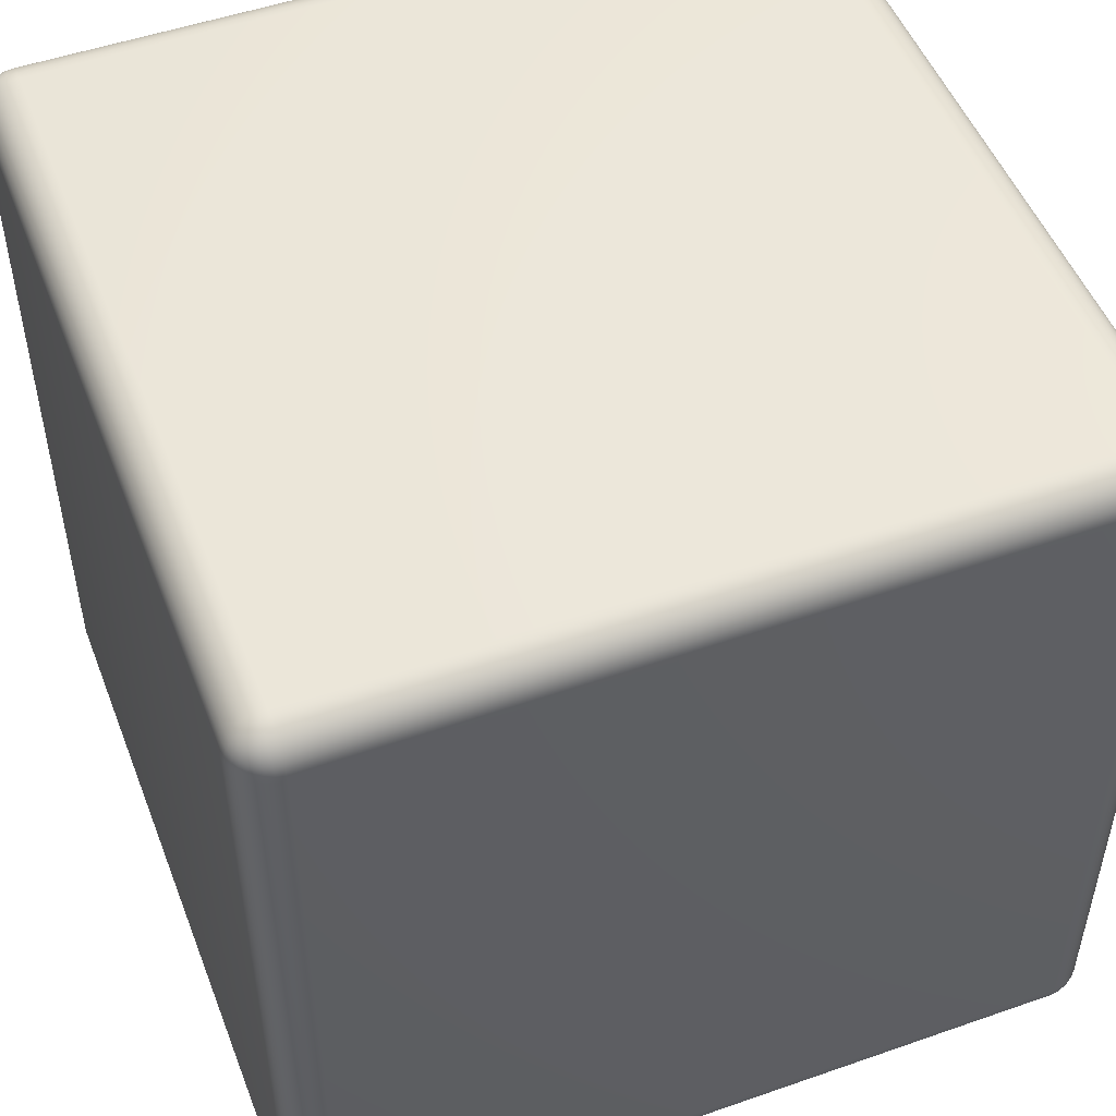
<metadata>
{"format":"obj","ext":"obj","renderer":"f3d","projection":"perspective","resolution":1024,"background":"white","views":[{"elev":50.7,"azim":-20.9,"up":"+Y"}]}
</metadata>
<code>
o Default_Cube_Cube.001
v 0.4514 0 -0.4514
v 0.4514 0.04864 -0.5
v 0.5 0.04864 -0.4514
v 0.4514 0.000935 -0.4609
v 0.4514 0.003702 -0.47
v 0.4514 0.008197 -0.4784
v 0.4514 0.01425 -0.4858
v 0.4609 0.000935 -0.4514
v 0.4611 0.002034 -0.4613
v 0.4612 0.004993 -0.4705
v 0.4611 0.009402 -0.4784
v 0.461 0.01491 -0.485
v 0.47 0.003702 -0.4514
v 0.4704 0.005006 -0.4613
v 0.4702 0.007957 -0.4702
v 0.4696 0.01193 -0.4775
v 0.4693 0.01666 -0.4833
v 0.4784 0.008197 -0.4514
v 0.4785 0.009449 -0.4611
v 0.4775 0.01195 -0.4696
v 0.4762 0.01502 -0.4762
v 0.4755 0.01878 -0.4812
v 0.4794 0.02056 -0.4794
v 0.4609 0.04864 -0.4991
v 0.47 0.04864 -0.4963
v 0.4784 0.04864 -0.4918
v 0.4858 0.04864 -0.4858
v 0.4514 0.03915 -0.4991
v 0.4613 0.03886 -0.498
v 0.4705 0.03884 -0.495
v 0.4784 0.03893 -0.4906
v 0.485 0.03898 -0.4851
v 0.4514 0.03002 -0.4963
v 0.4613 0.02957 -0.495
v 0.4702 0.02981 -0.492
v 0.4775 0.03038 -0.4881
v 0.4833 0.0307 -0.4833
v 0.4514 0.02162 -0.4918
v 0.4611 0.02154 -0.4906
v 0.4696 0.02246 -0.4881
v 0.4762 0.02379 -0.485
v 0.4812 0.02449 -0.4812
v 0.4991 0.03915 -0.4514
v 0.4963 0.03002 -0.4514
v 0.4918 0.02162 -0.4514
v 0.4858 0.01425 -0.4514
v 0.4991 0.04864 -0.4609
v 0.498 0.03874 -0.4611
v 0.495 0.02954 -0.4612
v 0.4906 0.02158 -0.4611
v 0.4851 0.01495 -0.461
v 0.4963 0.04864 -0.47
v 0.495 0.03873 -0.4704
v 0.492 0.02976 -0.4702
v 0.4881 0.02247 -0.4696
v 0.4833 0.01667 -0.4693
v 0.4918 0.04864 -0.4784
v 0.4905 0.03887 -0.4785
v 0.4881 0.03035 -0.4775
v 0.485 0.02379 -0.4762
v 0.4812 0.01878 -0.4755
v 0.4514 0.9514 -0.5
v 0.4514 1 -0.4514
v 0.5 0.9514 -0.4514
v 0.4514 0.9609 -0.4991
v 0.4514 0.97 -0.4963
v 0.4514 0.9784 -0.4918
v 0.4514 0.9858 -0.4858
v 0.4609 0.9514 -0.4991
v 0.4611 0.9613 -0.498
v 0.4612 0.9705 -0.495
v 0.4611 0.9784 -0.4906
v 0.461 0.985 -0.4851
v 0.47 0.9514 -0.4963
v 0.4704 0.9613 -0.495
v 0.4702 0.9702 -0.492
v 0.4696 0.9775 -0.4881
v 0.4693 0.9833 -0.4833
v 0.4784 0.9514 -0.4918
v 0.4785 0.9611 -0.4906
v 0.4775 0.9696 -0.4881
v 0.4762 0.9762 -0.485
v 0.4755 0.9812 -0.4812
v 0.4794 0.9794 -0.4794
v 0.4609 0.9991 -0.4514
v 0.47 0.9963 -0.4514
v 0.4784 0.9918 -0.4514
v 0.4858 0.9858 -0.4514
v 0.4514 0.9991 -0.4609
v 0.4613 0.998 -0.4611
v 0.4705 0.995 -0.4612
v 0.4784 0.9906 -0.4611
v 0.485 0.9851 -0.461
v 0.4514 0.9963 -0.47
v 0.4613 0.995 -0.4704
v 0.4702 0.992 -0.4702
v 0.4775 0.9881 -0.4696
v 0.4833 0.9833 -0.4693
v 0.4514 0.9918 -0.4784
v 0.4611 0.9906 -0.4785
v 0.4696 0.9881 -0.4775
v 0.4762 0.985 -0.4762
v 0.4812 0.9812 -0.4755
v 0.4991 0.9514 -0.4609
v 0.4963 0.9514 -0.47
v 0.4918 0.9514 -0.4784
v 0.4858 0.9514 -0.4858
v 0.4991 0.9609 -0.4514
v 0.498 0.9611 -0.4613
v 0.495 0.9612 -0.4705
v 0.4906 0.9611 -0.4784
v 0.4851 0.961 -0.485
v 0.4963 0.97 -0.4514
v 0.495 0.9704 -0.4613
v 0.492 0.9702 -0.4702
v 0.4881 0.9696 -0.4775
v 0.4833 0.9693 -0.4833
v 0.4918 0.9784 -0.4514
v 0.4905 0.9785 -0.4611
v 0.4881 0.9775 -0.4696
v 0.485 0.9762 -0.4762
v 0.4812 0.9755 -0.4812
v 0.4514 0 0.4514
v 0.5 0.04864 0.4514
v 0.4514 0.04864 0.5
v 0.4609 0.000935 0.4514
v 0.47 0.003702 0.4514
v 0.4784 0.008197 0.4514
v 0.4858 0.01425 0.4514
v 0.4514 0.000935 0.4609
v 0.4613 0.002034 0.4611
v 0.4705 0.004993 0.4612
v 0.4784 0.009402 0.4611
v 0.485 0.01491 0.461
v 0.4514 0.003702 0.47
v 0.4613 0.005006 0.4704
v 0.4702 0.007957 0.4702
v 0.4775 0.01193 0.4696
v 0.4833 0.01666 0.4693
v 0.4514 0.008197 0.4784
v 0.4611 0.009449 0.4785
v 0.4696 0.01195 0.4775
v 0.4762 0.01502 0.4762
v 0.4812 0.01878 0.4755
v 0.4794 0.02056 0.4794
v 0.4991 0.04864 0.4609
v 0.4963 0.04864 0.47
v 0.4918 0.04864 0.4784
v 0.4858 0.04864 0.4858
v 0.4991 0.03915 0.4514
v 0.498 0.03886 0.4613
v 0.495 0.03884 0.4705
v 0.4906 0.03893 0.4784
v 0.4851 0.03898 0.485
v 0.4963 0.03002 0.4514
v 0.495 0.02957 0.4613
v 0.492 0.02981 0.4702
v 0.4881 0.03038 0.4775
v 0.4833 0.0307 0.4833
v 0.4918 0.02162 0.4514
v 0.4906 0.02154 0.4611
v 0.4881 0.02246 0.4696
v 0.485 0.02379 0.4762
v 0.4812 0.02449 0.4812
v 0.4514 0.03915 0.4991
v 0.4514 0.03002 0.4963
v 0.4514 0.02162 0.4918
v 0.4514 0.01425 0.4858
v 0.4609 0.04864 0.4991
v 0.4611 0.03874 0.498
v 0.4612 0.02954 0.495
v 0.4611 0.02158 0.4906
v 0.461 0.01495 0.4851
v 0.47 0.04864 0.4963
v 0.4704 0.03873 0.495
v 0.4702 0.02976 0.492
v 0.4696 0.02247 0.4881
v 0.4693 0.01667 0.4833
v 0.4784 0.04864 0.4918
v 0.4785 0.03887 0.4905
v 0.4775 0.03035 0.4881
v 0.4762 0.02379 0.485
v 0.4755 0.01878 0.4812
v 0.4514 1 0.4514
v 0.4514 0.9514 0.5
v 0.5 0.9514 0.4514
v 0.4514 0.9991 0.4609
v 0.4514 0.9963 0.47
v 0.4514 0.9918 0.4784
v 0.4514 0.9858 0.4858
v 0.4609 0.9991 0.4514
v 0.4611 0.998 0.4613
v 0.4612 0.995 0.4705
v 0.4611 0.9906 0.4784
v 0.461 0.9851 0.485
v 0.47 0.9963 0.4514
v 0.4704 0.995 0.4613
v 0.4702 0.992 0.4702
v 0.4696 0.9881 0.4775
v 0.4693 0.9833 0.4833
v 0.4784 0.9918 0.4514
v 0.4785 0.9906 0.4611
v 0.4775 0.9881 0.4696
v 0.4762 0.985 0.4762
v 0.4755 0.9812 0.4812
v 0.4794 0.9794 0.4794
v 0.4609 0.9514 0.4991
v 0.47 0.9514 0.4963
v 0.4784 0.9514 0.4918
v 0.4858 0.9514 0.4858
v 0.4514 0.9609 0.4991
v 0.4613 0.9611 0.498
v 0.4705 0.9612 0.495
v 0.4784 0.9611 0.4906
v 0.485 0.961 0.4851
v 0.4514 0.97 0.4963
v 0.4613 0.9704 0.495
v 0.4702 0.9702 0.492
v 0.4775 0.9696 0.4881
v 0.4833 0.9693 0.4833
v 0.4514 0.9784 0.4918
v 0.4611 0.9785 0.4905
v 0.4696 0.9775 0.4881
v 0.4762 0.9762 0.485
v 0.4812 0.9755 0.4812
v 0.4991 0.9609 0.4514
v 0.4963 0.97 0.4514
v 0.4918 0.9784 0.4514
v 0.4858 0.9858 0.4514
v 0.4991 0.9514 0.4609
v 0.498 0.9613 0.4611
v 0.495 0.9705 0.4612
v 0.4906 0.9784 0.4611
v 0.4851 0.985 0.461
v 0.4963 0.9514 0.47
v 0.495 0.9613 0.4704
v 0.492 0.9702 0.4702
v 0.4881 0.9775 0.4696
v 0.4833 0.9833 0.4693
v 0.4918 0.9514 0.4784
v 0.4906 0.9611 0.4785
v 0.4881 0.9696 0.4775
v 0.485 0.9762 0.4762
v 0.4812 0.9812 0.4755
v -0.4514 0 -0.4514
v -0.5 0.04864 -0.4514
v -0.4514 0.04864 -0.5
v -0.4609 0.000935 -0.4514
v -0.47 0.003702 -0.4514
v -0.4784 0.008197 -0.4514
v -0.4858 0.01425 -0.4514
v -0.4514 0.000935 -0.4609
v -0.4613 0.002034 -0.4611
v -0.4705 0.004993 -0.4612
v -0.4784 0.009402 -0.4611
v -0.485 0.01491 -0.461
v -0.4514 0.003702 -0.47
v -0.4613 0.005006 -0.4704
v -0.4702 0.007957 -0.4702
v -0.4775 0.01193 -0.4696
v -0.4833 0.01666 -0.4693
v -0.4514 0.008197 -0.4784
v -0.4611 0.009449 -0.4785
v -0.4696 0.01195 -0.4775
v -0.4762 0.01502 -0.4762
v -0.4812 0.01878 -0.4755
v -0.4794 0.02056 -0.4794
v -0.4991 0.04864 -0.4609
v -0.4963 0.04864 -0.47
v -0.4918 0.04864 -0.4784
v -0.4858 0.04864 -0.4858
v -0.4991 0.03915 -0.4514
v -0.498 0.03886 -0.4613
v -0.495 0.03884 -0.4705
v -0.4906 0.03893 -0.4784
v -0.4851 0.03898 -0.485
v -0.4963 0.03002 -0.4514
v -0.495 0.02957 -0.4613
v -0.492 0.02981 -0.4702
v -0.4881 0.03038 -0.4775
v -0.4833 0.0307 -0.4833
v -0.4918 0.02162 -0.4514
v -0.4906 0.02154 -0.4611
v -0.4881 0.02246 -0.4696
v -0.485 0.02379 -0.4762
v -0.4812 0.02449 -0.4812
v -0.4514 0.03915 -0.4991
v -0.4514 0.03002 -0.4963
v -0.4514 0.02162 -0.4918
v -0.4514 0.01425 -0.4858
v -0.4609 0.04864 -0.4991
v -0.4611 0.03874 -0.498
v -0.4612 0.02954 -0.495
v -0.4611 0.02158 -0.4906
v -0.461 0.01495 -0.4851
v -0.47 0.04864 -0.4963
v -0.4704 0.03873 -0.495
v -0.4702 0.02976 -0.492
v -0.4696 0.02247 -0.4881
v -0.4693 0.01667 -0.4833
v -0.4784 0.04864 -0.4918
v -0.4785 0.03887 -0.4905
v -0.4775 0.03035 -0.4881
v -0.4762 0.02379 -0.485
v -0.4755 0.01878 -0.4812
v -0.4514 1 -0.4514
v -0.4514 0.9514 -0.5
v -0.5 0.9514 -0.4514
v -0.4514 0.9991 -0.4609
v -0.4514 0.9963 -0.47
v -0.4514 0.9918 -0.4784
v -0.4514 0.9858 -0.4858
v -0.4609 0.9991 -0.4514
v -0.4611 0.998 -0.4613
v -0.4612 0.995 -0.4705
v -0.4611 0.9906 -0.4784
v -0.461 0.9851 -0.485
v -0.47 0.9963 -0.4514
v -0.4704 0.995 -0.4613
v -0.4702 0.992 -0.4702
v -0.4696 0.9881 -0.4775
v -0.4693 0.9833 -0.4833
v -0.4784 0.9918 -0.4514
v -0.4785 0.9906 -0.4611
v -0.4775 0.9881 -0.4696
v -0.4762 0.985 -0.4762
v -0.4755 0.9812 -0.4812
v -0.4794 0.9794 -0.4794
v -0.4609 0.9514 -0.4991
v -0.47 0.9514 -0.4963
v -0.4784 0.9514 -0.4918
v -0.4858 0.9514 -0.4858
v -0.4514 0.9609 -0.4991
v -0.4613 0.9611 -0.498
v -0.4705 0.9612 -0.495
v -0.4784 0.9611 -0.4906
v -0.485 0.961 -0.4851
v -0.4514 0.97 -0.4963
v -0.4613 0.9704 -0.495
v -0.4702 0.9702 -0.492
v -0.4775 0.9696 -0.4881
v -0.4833 0.9693 -0.4833
v -0.4514 0.9784 -0.4918
v -0.4611 0.9785 -0.4905
v -0.4696 0.9775 -0.4881
v -0.4762 0.9762 -0.485
v -0.4812 0.9755 -0.4812
v -0.4991 0.9609 -0.4514
v -0.4963 0.97 -0.4514
v -0.4918 0.9784 -0.4514
v -0.4858 0.9858 -0.4514
v -0.4991 0.9514 -0.4609
v -0.498 0.9613 -0.4611
v -0.495 0.9705 -0.4612
v -0.4906 0.9784 -0.4611
v -0.4851 0.985 -0.461
v -0.4963 0.9514 -0.47
v -0.495 0.9613 -0.4704
v -0.492 0.9702 -0.4702
v -0.4881 0.9775 -0.4696
v -0.4833 0.9833 -0.4693
v -0.4918 0.9514 -0.4784
v -0.4906 0.9611 -0.4785
v -0.4881 0.9696 -0.4775
v -0.485 0.9762 -0.4762
v -0.4812 0.9812 -0.4755
v -0.4514 0 0.4514
v -0.4514 0.04864 0.5
v -0.5 0.04864 0.4514
v -0.4514 0.000935 0.4609
v -0.4514 0.003702 0.47
v -0.4514 0.008197 0.4784
v -0.4514 0.01425 0.4858
v -0.4609 0.000935 0.4514
v -0.4611 0.002034 0.4613
v -0.4612 0.004993 0.4705
v -0.4611 0.009402 0.4784
v -0.461 0.01491 0.485
v -0.47 0.003702 0.4514
v -0.4704 0.005006 0.4613
v -0.4702 0.007957 0.4702
v -0.4696 0.01193 0.4775
v -0.4693 0.01666 0.4833
v -0.4784 0.008197 0.4514
v -0.4785 0.009449 0.4611
v -0.4775 0.01195 0.4696
v -0.4762 0.01502 0.4762
v -0.4755 0.01878 0.4812
v -0.4794 0.02056 0.4794
v -0.4609 0.04864 0.4991
v -0.47 0.04864 0.4963
v -0.4784 0.04864 0.4918
v -0.4858 0.04864 0.4858
v -0.4514 0.03915 0.4991
v -0.4613 0.03886 0.498
v -0.4705 0.03884 0.495
v -0.4784 0.03893 0.4906
v -0.485 0.03898 0.4851
v -0.4514 0.03002 0.4963
v -0.4613 0.02957 0.495
v -0.4702 0.02981 0.492
v -0.4775 0.03038 0.4881
v -0.4833 0.0307 0.4833
v -0.4514 0.02162 0.4918
v -0.4611 0.02154 0.4906
v -0.4696 0.02246 0.4881
v -0.4762 0.02379 0.485
v -0.4812 0.02449 0.4812
v -0.4991 0.03915 0.4514
v -0.4963 0.03002 0.4514
v -0.4918 0.02162 0.4514
v -0.4858 0.01425 0.4514
v -0.4991 0.04864 0.4609
v -0.498 0.03874 0.4611
v -0.495 0.02954 0.4612
v -0.4906 0.02158 0.4611
v -0.4851 0.01495 0.461
v -0.4963 0.04864 0.47
v -0.495 0.03873 0.4704
v -0.492 0.02976 0.4702
v -0.4881 0.02247 0.4696
v -0.4833 0.01667 0.4693
v -0.4918 0.04864 0.4784
v -0.4905 0.03887 0.4785
v -0.4881 0.03035 0.4775
v -0.485 0.02379 0.4762
v -0.4812 0.01878 0.4755
v -0.4514 1 0.4514
v -0.5 0.9514 0.4514
v -0.4514 0.9514 0.5
v -0.4609 0.9991 0.4514
v -0.47 0.9963 0.4514
v -0.4784 0.9918 0.4514
v -0.4858 0.9858 0.4514
v -0.4514 0.9991 0.4609
v -0.4613 0.998 0.4611
v -0.4705 0.995 0.4612
v -0.4784 0.9906 0.4611
v -0.485 0.9851 0.461
v -0.4514 0.9963 0.47
v -0.4613 0.995 0.4704
v -0.4702 0.992 0.4702
v -0.4775 0.9881 0.4696
v -0.4833 0.9833 0.4693
v -0.4514 0.9918 0.4784
v -0.4611 0.9906 0.4785
v -0.4696 0.9881 0.4775
v -0.4762 0.985 0.4762
v -0.4812 0.9812 0.4755
v -0.4794 0.9794 0.4794
v -0.4991 0.9514 0.4609
v -0.4963 0.9514 0.47
v -0.4918 0.9514 0.4784
v -0.4858 0.9514 0.4858
v -0.4991 0.9609 0.4514
v -0.498 0.9611 0.4613
v -0.495 0.9612 0.4705
v -0.4906 0.9611 0.4784
v -0.4851 0.961 0.485
v -0.4963 0.97 0.4514
v -0.495 0.9704 0.4613
v -0.492 0.9702 0.4702
v -0.4881 0.9696 0.4775
v -0.4833 0.9693 0.4833
v -0.4918 0.9784 0.4514
v -0.4905 0.9785 0.4611
v -0.4881 0.9775 0.4696
v -0.485 0.9762 0.4762
v -0.4812 0.9755 0.4812
v -0.4514 0.9609 0.4991
v -0.4514 0.97 0.4963
v -0.4514 0.9784 0.4918
v -0.4514 0.9858 0.4858
v -0.4609 0.9514 0.4991
v -0.4611 0.9613 0.498
v -0.4612 0.9705 0.495
v -0.4611 0.9784 0.4906
v -0.461 0.985 0.4851
v -0.47 0.9514 0.4963
v -0.4704 0.9613 0.495
v -0.4702 0.9702 0.492
v -0.4696 0.9775 0.4881
v -0.4693 0.9833 0.4833
v -0.4784 0.9514 0.4918
v -0.4785 0.9611 0.4906
v -0.4775 0.9696 0.4881
v -0.4762 0.9762 0.485
v -0.4755 0.9812 0.4812
f 247 307 62 2
f 369 429 308 246
f 428 184 63 306
f 3 64 186 124
f 125 185 430 368
f 1 4 9 8
f 4 5 10 9
f 5 6 11 10
f 6 7 12 11
f 8 9 14 13
f 9 10 15 14
f 10 11 16 15
f 11 12 17 16
f 13 14 19 18
f 14 15 20 19
f 15 16 21 20
f 16 17 22 21
f 18 19 51 46
f 19 20 56 51
f 20 21 61 56
f 21 22 23 61
f 2 24 29 28
f 24 25 30 29
f 25 26 31 30
f 26 27 32 31
f 28 29 34 33
f 29 30 35 34
f 30 31 36 35
f 31 32 37 36
f 33 34 39 38
f 34 35 40 39
f 35 36 41 40
f 36 37 42 41
f 38 39 12 7
f 39 40 17 12
f 40 41 22 17
f 41 42 23 22
f 3 43 48 47
f 43 44 49 48
f 44 45 50 49
f 45 46 51 50
f 47 48 53 52
f 48 49 54 53
f 49 50 55 54
f 50 51 56 55
f 52 53 58 57
f 53 54 59 58
f 54 55 60 59
f 55 56 61 60
f 57 58 32 27
f 58 59 37 32
f 59 60 42 37
f 60 61 23 42
f 62 65 70 69
f 65 66 71 70
f 66 67 72 71
f 67 68 73 72
f 69 70 75 74
f 70 71 76 75
f 71 72 77 76
f 72 73 78 77
f 74 75 80 79
f 75 76 81 80
f 76 77 82 81
f 77 78 83 82
f 79 80 112 107
f 80 81 117 112
f 81 82 122 117
f 82 83 84 122
f 63 85 90 89
f 85 86 91 90
f 86 87 92 91
f 87 88 93 92
f 89 90 95 94
f 90 91 96 95
f 91 92 97 96
f 92 93 98 97
f 94 95 100 99
f 95 96 101 100
f 96 97 102 101
f 97 98 103 102
f 99 100 73 68
f 100 101 78 73
f 101 102 83 78
f 102 103 84 83
f 64 104 109 108
f 104 105 110 109
f 105 106 111 110
f 106 107 112 111
f 108 109 114 113
f 109 110 115 114
f 110 111 116 115
f 111 112 117 116
f 113 114 119 118
f 114 115 120 119
f 115 116 121 120
f 116 117 122 121
f 118 119 93 88
f 119 120 98 93
f 120 121 103 98
f 121 122 84 103
f 123 126 131 130
f 126 127 132 131
f 127 128 133 132
f 128 129 134 133
f 130 131 136 135
f 131 132 137 136
f 132 133 138 137
f 133 134 139 138
f 135 136 141 140
f 136 137 142 141
f 137 138 143 142
f 138 139 144 143
f 140 141 173 168
f 141 142 178 173
f 142 143 183 178
f 143 144 145 183
f 124 146 151 150
f 146 147 152 151
f 147 148 153 152
f 148 149 154 153
f 150 151 156 155
f 151 152 157 156
f 152 153 158 157
f 153 154 159 158
f 155 156 161 160
f 156 157 162 161
f 157 158 163 162
f 158 159 164 163
f 160 161 134 129
f 161 162 139 134
f 162 163 144 139
f 163 164 145 144
f 125 165 170 169
f 165 166 171 170
f 166 167 172 171
f 167 168 173 172
f 169 170 175 174
f 170 171 176 175
f 171 172 177 176
f 172 173 178 177
f 174 175 180 179
f 175 176 181 180
f 176 177 182 181
f 177 178 183 182
f 179 180 154 149
f 180 181 159 154
f 181 182 164 159
f 182 183 145 164
f 184 187 192 191
f 187 188 193 192
f 188 189 194 193
f 189 190 195 194
f 191 192 197 196
f 192 193 198 197
f 193 194 199 198
f 194 195 200 199
f 196 197 202 201
f 197 198 203 202
f 198 199 204 203
f 199 200 205 204
f 201 202 234 229
f 202 203 239 234
f 203 204 244 239
f 204 205 206 244
f 185 207 212 211
f 207 208 213 212
f 208 209 214 213
f 209 210 215 214
f 211 212 217 216
f 212 213 218 217
f 213 214 219 218
f 214 215 220 219
f 216 217 222 221
f 217 218 223 222
f 218 219 224 223
f 219 220 225 224
f 221 222 195 190
f 222 223 200 195
f 223 224 205 200
f 224 225 206 205
f 186 226 231 230
f 226 227 232 231
f 227 228 233 232
f 228 229 234 233
f 230 231 236 235
f 231 232 237 236
f 232 233 238 237
f 233 234 239 238
f 235 236 241 240
f 236 237 242 241
f 237 238 243 242
f 238 239 244 243
f 240 241 215 210
f 241 242 220 215
f 242 243 225 220
f 243 244 206 225
f 245 248 253 252
f 248 249 254 253
f 249 250 255 254
f 250 251 256 255
f 252 253 258 257
f 253 254 259 258
f 254 255 260 259
f 255 256 261 260
f 257 258 263 262
f 258 259 264 263
f 259 260 265 264
f 260 261 266 265
f 262 263 295 290
f 263 264 300 295
f 264 265 305 300
f 265 266 267 305
f 246 268 273 272
f 268 269 274 273
f 269 270 275 274
f 270 271 276 275
f 272 273 278 277
f 273 274 279 278
f 274 275 280 279
f 275 276 281 280
f 277 278 283 282
f 278 279 284 283
f 279 280 285 284
f 280 281 286 285
f 282 283 256 251
f 283 284 261 256
f 284 285 266 261
f 285 286 267 266
f 247 287 292 291
f 287 288 293 292
f 288 289 294 293
f 289 290 295 294
f 291 292 297 296
f 292 293 298 297
f 293 294 299 298
f 294 295 300 299
f 296 297 302 301
f 297 298 303 302
f 298 299 304 303
f 299 300 305 304
f 301 302 276 271
f 302 303 281 276
f 303 304 286 281
f 304 305 267 286
f 306 309 314 313
f 309 310 315 314
f 310 311 316 315
f 311 312 317 316
f 313 314 319 318
f 314 315 320 319
f 315 316 321 320
f 316 317 322 321
f 318 319 324 323
f 319 320 325 324
f 320 321 326 325
f 321 322 327 326
f 323 324 356 351
f 324 325 361 356
f 325 326 366 361
f 326 327 328 366
f 307 329 334 333
f 329 330 335 334
f 330 331 336 335
f 331 332 337 336
f 333 334 339 338
f 334 335 340 339
f 335 336 341 340
f 336 337 342 341
f 338 339 344 343
f 339 340 345 344
f 340 341 346 345
f 341 342 347 346
f 343 344 317 312
f 344 345 322 317
f 345 346 327 322
f 346 347 328 327
f 308 348 353 352
f 348 349 354 353
f 349 350 355 354
f 350 351 356 355
f 352 353 358 357
f 353 354 359 358
f 354 355 360 359
f 355 356 361 360
f 357 358 363 362
f 358 359 364 363
f 359 360 365 364
f 360 361 366 365
f 362 363 337 332
f 363 364 342 337
f 364 365 347 342
f 365 366 328 347
f 367 370 375 374
f 370 371 376 375
f 371 372 377 376
f 372 373 378 377
f 374 375 380 379
f 375 376 381 380
f 376 377 382 381
f 377 378 383 382
f 379 380 385 384
f 380 381 386 385
f 381 382 387 386
f 382 383 388 387
f 384 385 417 412
f 385 386 422 417
f 386 387 427 422
f 387 388 389 427
f 368 390 395 394
f 390 391 396 395
f 391 392 397 396
f 392 393 398 397
f 394 395 400 399
f 395 396 401 400
f 396 397 402 401
f 397 398 403 402
f 399 400 405 404
f 400 401 406 405
f 401 402 407 406
f 402 403 408 407
f 404 405 378 373
f 405 406 383 378
f 406 407 388 383
f 407 408 389 388
f 369 409 414 413
f 409 410 415 414
f 410 411 416 415
f 411 412 417 416
f 413 414 419 418
f 414 415 420 419
f 415 416 421 420
f 416 417 422 421
f 418 419 424 423
f 419 420 425 424
f 420 421 426 425
f 421 422 427 426
f 423 424 398 393
f 424 425 403 398
f 425 426 408 403
f 426 427 389 408
f 428 431 436 435
f 431 432 437 436
f 432 433 438 437
f 433 434 439 438
f 435 436 441 440
f 436 437 442 441
f 437 438 443 442
f 438 439 444 443
f 440 441 446 445
f 441 442 447 446
f 442 443 448 447
f 443 444 449 448
f 445 446 478 473
f 446 447 483 478
f 447 448 488 483
f 448 449 450 488
f 429 451 456 455
f 451 452 457 456
f 452 453 458 457
f 453 454 459 458
f 455 456 461 460
f 456 457 462 461
f 457 458 463 462
f 458 459 464 463
f 460 461 466 465
f 461 462 467 466
f 462 463 468 467
f 463 464 469 468
f 465 466 439 434
f 466 467 444 439
f 467 468 449 444
f 468 469 450 449
f 430 470 475 474
f 470 471 476 475
f 471 472 477 476
f 472 473 478 477
f 474 475 480 479
f 475 476 481 480
f 476 477 482 481
f 477 478 483 482
f 479 480 485 484
f 480 481 486 485
f 481 482 487 486
f 482 483 488 487
f 484 485 459 454
f 485 486 464 459
f 486 487 469 464
f 487 488 450 469
f 123 1 8 126
f 126 8 13 127
f 127 13 18 128
f 128 18 46 129
f 129 46 45 160
f 160 45 44 155
f 155 44 43 150
f 150 43 3 124
f 2 62 69 24
f 24 69 74 25
f 25 74 79 26
f 26 79 107 27
f 27 107 106 57
f 57 106 105 52
f 52 105 104 47
f 47 104 64 3
f 63 184 191 85
f 85 191 196 86
f 86 196 201 87
f 87 201 229 88
f 88 229 228 118
f 118 228 227 113
f 113 227 226 108
f 108 226 186 64
f 185 125 169 207
f 207 169 174 208
f 208 174 179 209
f 209 179 149 210
f 210 149 148 240
f 240 148 147 235
f 235 147 146 230
f 230 146 124 186
f 367 123 130 370
f 370 130 135 371
f 371 135 140 372
f 372 140 168 373
f 373 168 167 404
f 404 167 166 399
f 399 166 165 394
f 394 165 125 368
f 184 428 435 187
f 187 435 440 188
f 188 440 445 189
f 189 445 473 190
f 190 473 472 221
f 221 472 471 216
f 216 471 470 211
f 211 470 430 185
f 429 369 413 451
f 451 413 418 452
f 452 418 423 453
f 453 423 393 454
f 454 393 392 484
f 484 392 391 479
f 479 391 390 474
f 474 390 368 430
f 245 367 374 248
f 248 374 379 249
f 249 379 384 250
f 250 384 412 251
f 251 412 411 282
f 282 411 410 277
f 277 410 409 272
f 272 409 369 246
f 428 306 313 431
f 431 313 318 432
f 432 318 323 433
f 433 323 351 434
f 434 351 350 465
f 465 350 349 460
f 460 349 348 455
f 455 348 308 429
f 307 247 291 329
f 329 291 296 330
f 330 296 301 331
f 331 301 271 332
f 332 271 270 362
f 362 270 269 357
f 357 269 268 352
f 352 268 246 308
f 1 245 252 4
f 4 252 257 5
f 5 257 262 6
f 6 262 290 7
f 7 290 289 38
f 38 289 288 33
f 33 288 287 28
f 28 287 247 2
f 306 63 89 309
f 309 89 94 310
f 310 94 99 311
f 311 99 68 312
f 312 68 67 343
f 343 67 66 338
f 338 66 65 333
f 333 65 62 307
f 123 367 245 1

</code>
